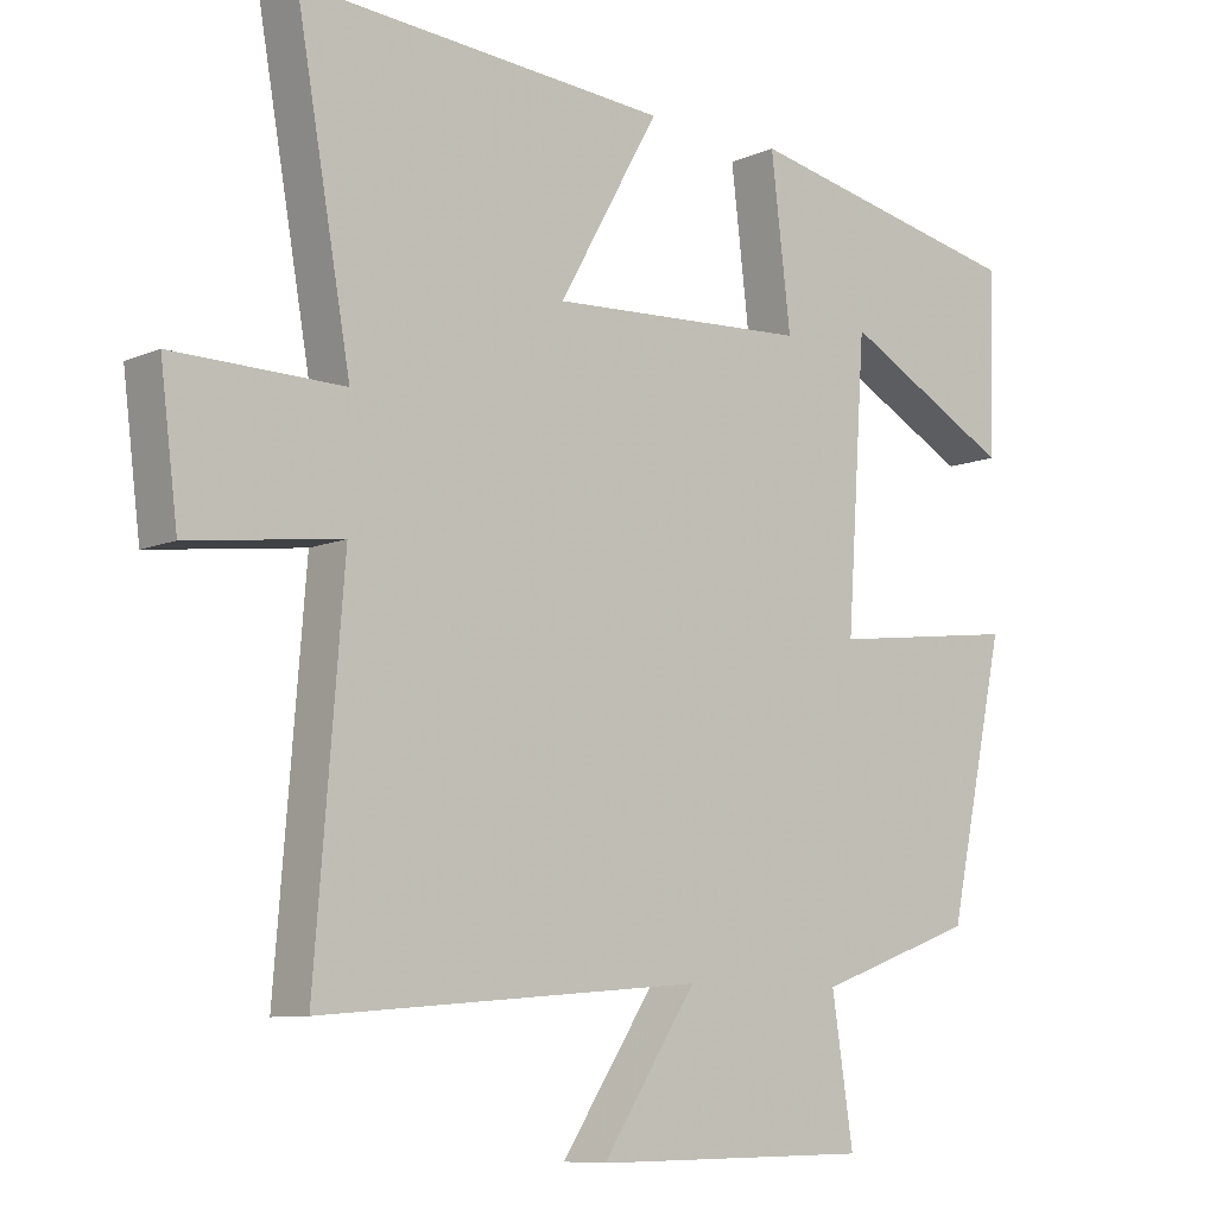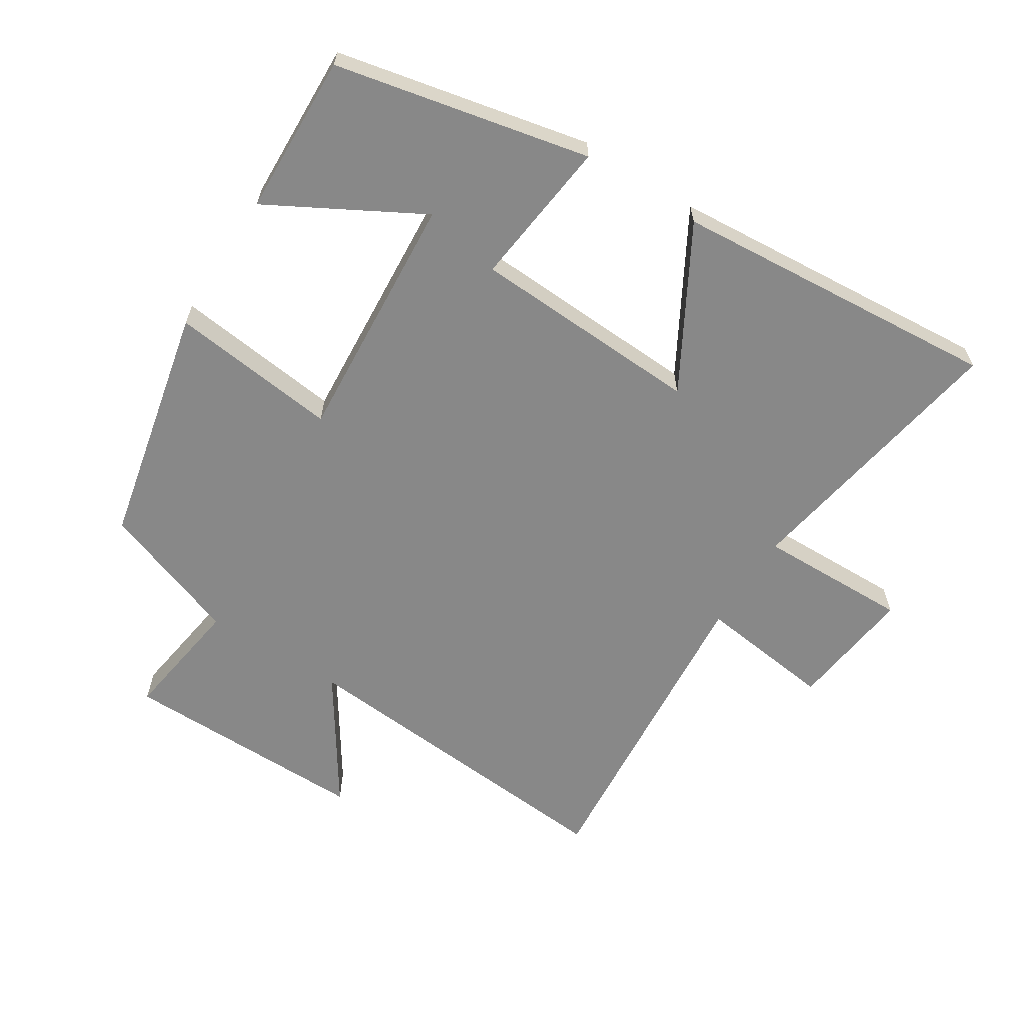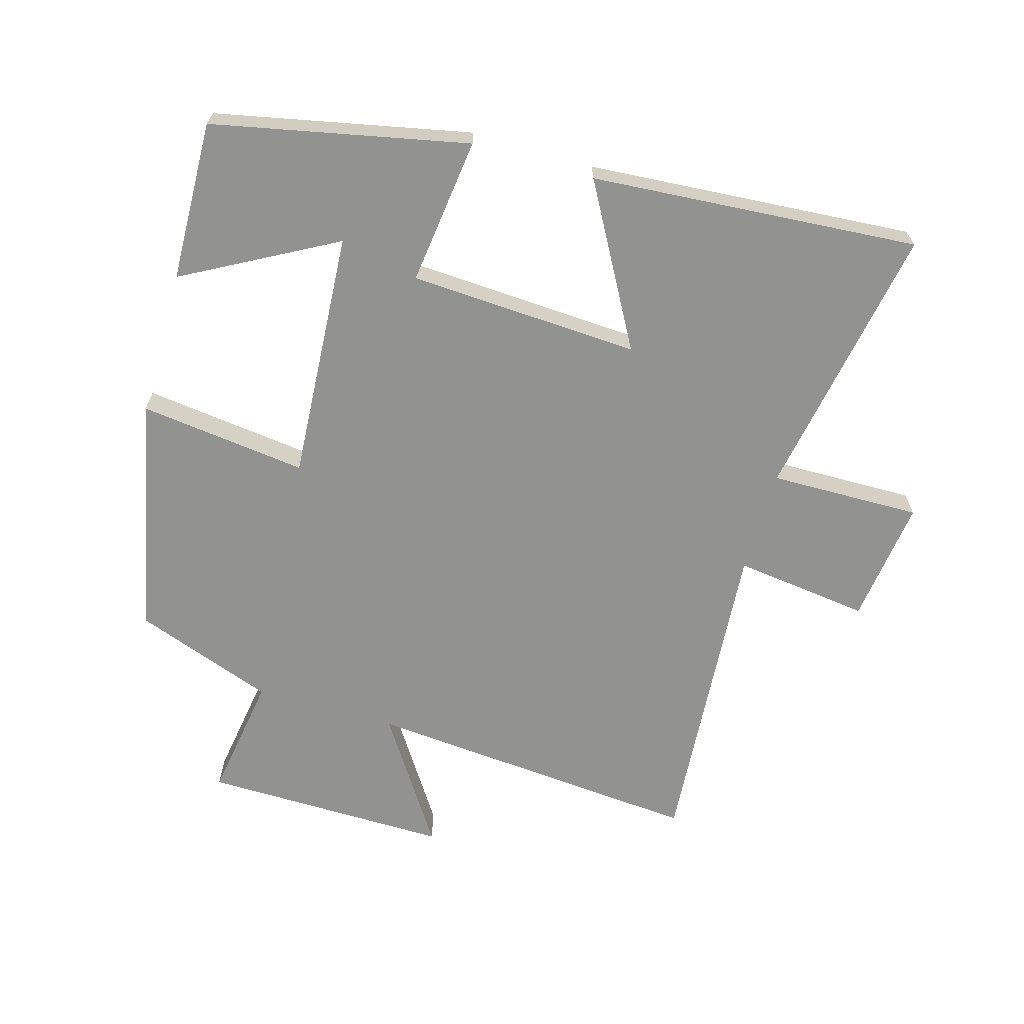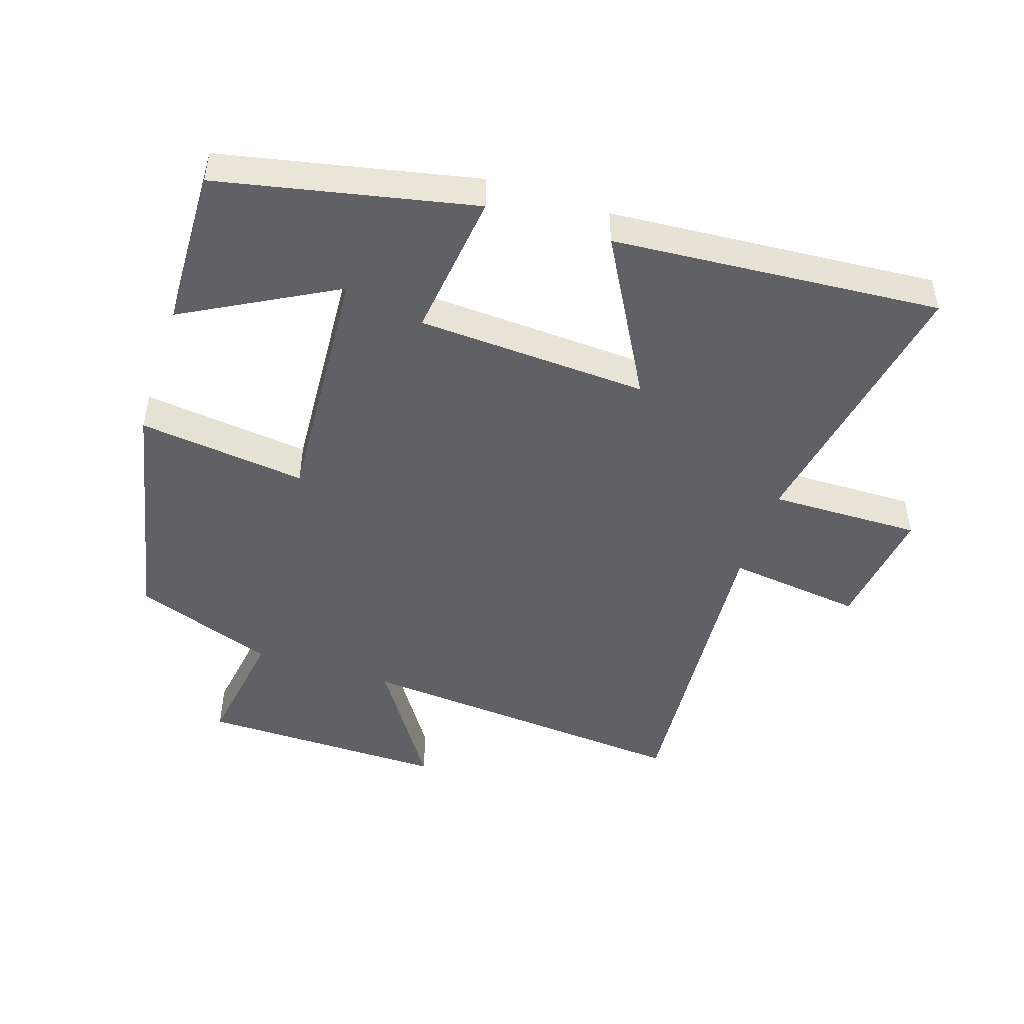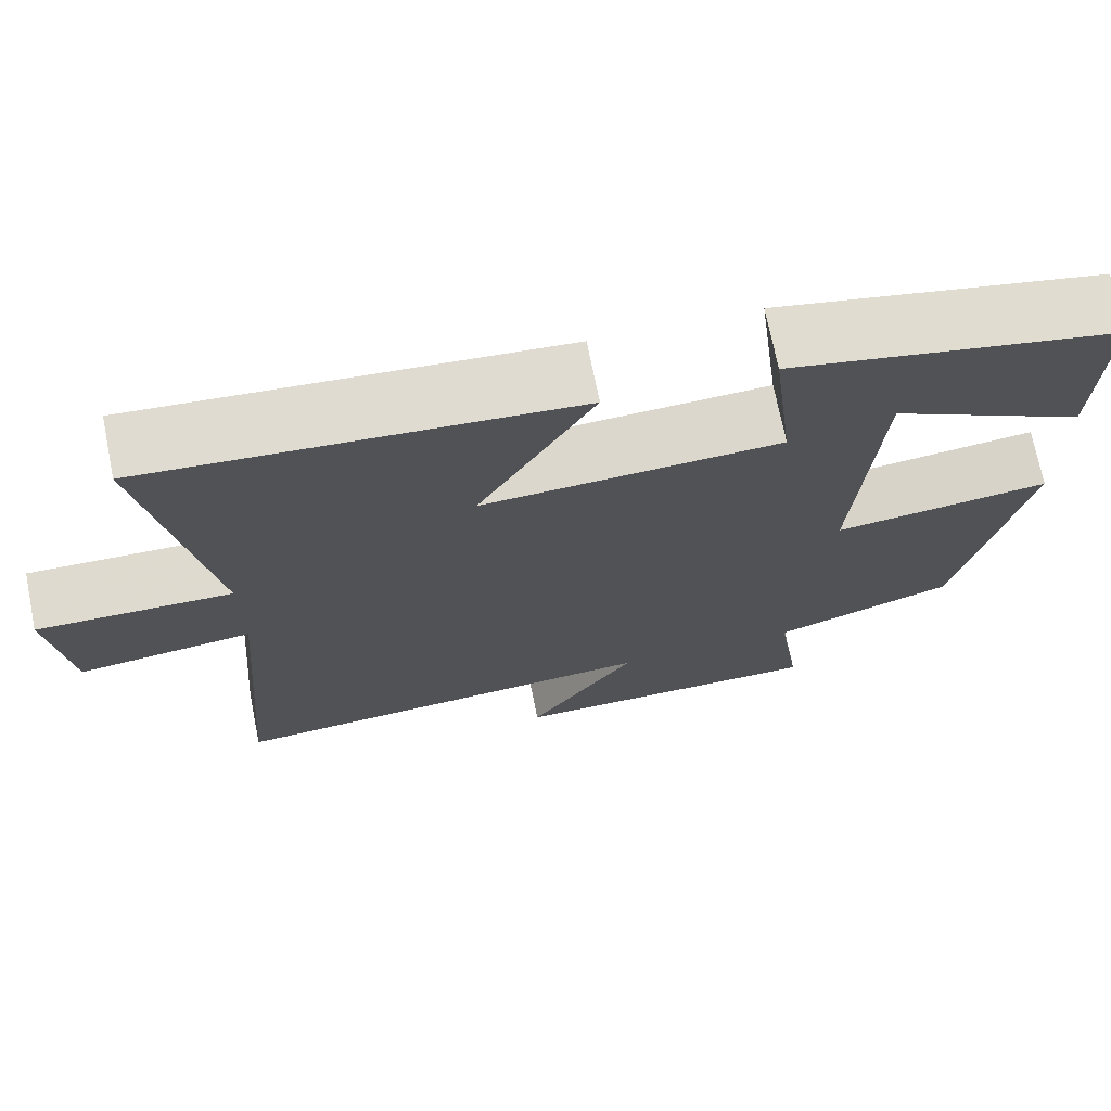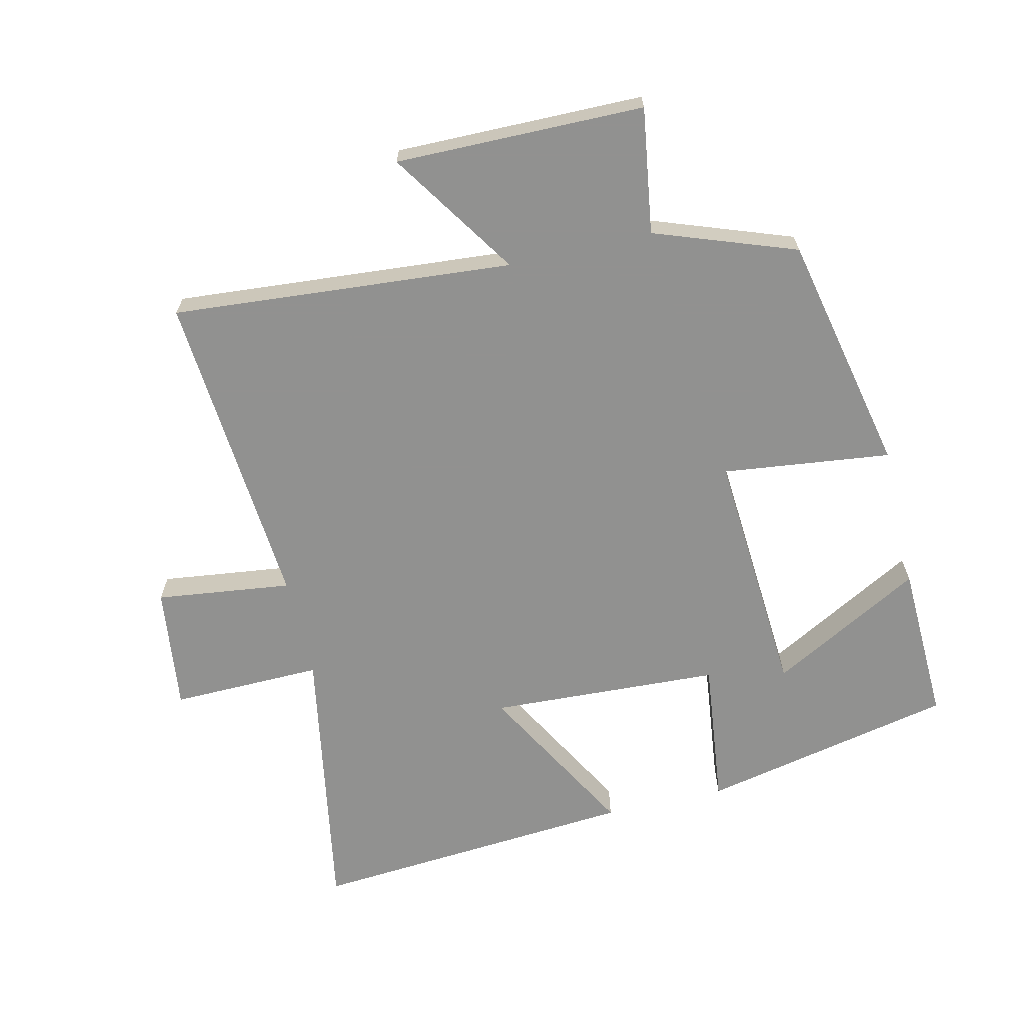
<metadata>
{"format":"obj","ext":"obj","renderer":"f3d","projection":"perspective","resolution":1024,"background":"white","views":[{"elev":-8.9,"azim":139.3,"up":"+Z"},{"elev":-62.8,"azim":-32.2,"up":"+Y"},{"elev":-66.2,"azim":-16.2,"up":"+Y"},{"elev":-47.5,"azim":-18.2,"up":"+Y"},{"elev":71.5,"azim":168.7,"up":"+Z"},{"elev":-66.0,"azim":-166.8,"up":"+Y"}]}
</metadata>
<code>
v 0.575 0.07 0.538
v 0.5 0.07 0.112
v 0.732 0.07 0.116
v 0.708 0.07 -0.076
v 0.5 0.07 -0.05
v 0.539 0.07 -0.543
v 0.017 0.07 -0.5
v 0.146 0.07 -0.696
v -0.234 0.07 -0.692
v -0.205 0.07 -0.5
v -0.421 0.07 -0.422
v -0.5 0.07 -0.054
v -0.242 0.07 -0.085
v -0.268 0.07 0.299
v -0.5 0.07 0.172
v -0.508 0.07 0.418
v -0.118 0.07 0.5
v -0.145 0.07 0.273
v 0.209 0.07 0.255
v 0.072 0.07 0.5
v 0.575 0 0.538
v 0.5 0 0.112
v 0.732 0 0.116
v 0.708 0 -0.076
v 0.5 0 -0.05
v 0.539 0 -0.543
v 0.017 0 -0.5
v 0.146 0 -0.696
v -0.234 0 -0.692
v -0.205 0 -0.5
v -0.421 0 -0.422
v -0.5 0 -0.054
v -0.242 0 -0.085
v -0.268 0 0.299
v -0.5 0 0.172
v -0.508 0 0.418
v -0.118 0 0.5
v -0.145 0 0.273
v 0.209 0 0.255
v 0.072 0 0.5
f 19 20 1 2
f 18 19 2
f 16 17 18
f 14 15 16
f 14 16 18
f 13 14 18 2
f 10 11 12 13
f 7 8 9 10
f 7 10 13 2
f 5 6 7
f 2 3 4 5
f 2 5 7
f 22 21 40 39
f 22 39 38
f 38 37 36
f 36 35 34
f 38 36 34
f 22 38 34 33
f 33 32 31 30
f 30 29 28 27
f 22 33 30 27
f 27 26 25
f 25 24 23 22
f 27 25 22
f 1 21 22 2
f 2 22 23 3
f 3 23 24 4
f 4 24 25 5
f 5 25 26 6
f 6 26 27 7
f 7 27 28 8
f 8 28 29 9
f 9 29 30 10
f 10 30 31 11
f 11 31 32 12
f 12 32 33 13
f 13 33 34 14
f 14 34 35 15
f 15 35 36 16
f 16 36 37 17
f 17 37 38 18
f 18 38 39 19
f 19 39 40 20
f 20 40 21 1

</code>
